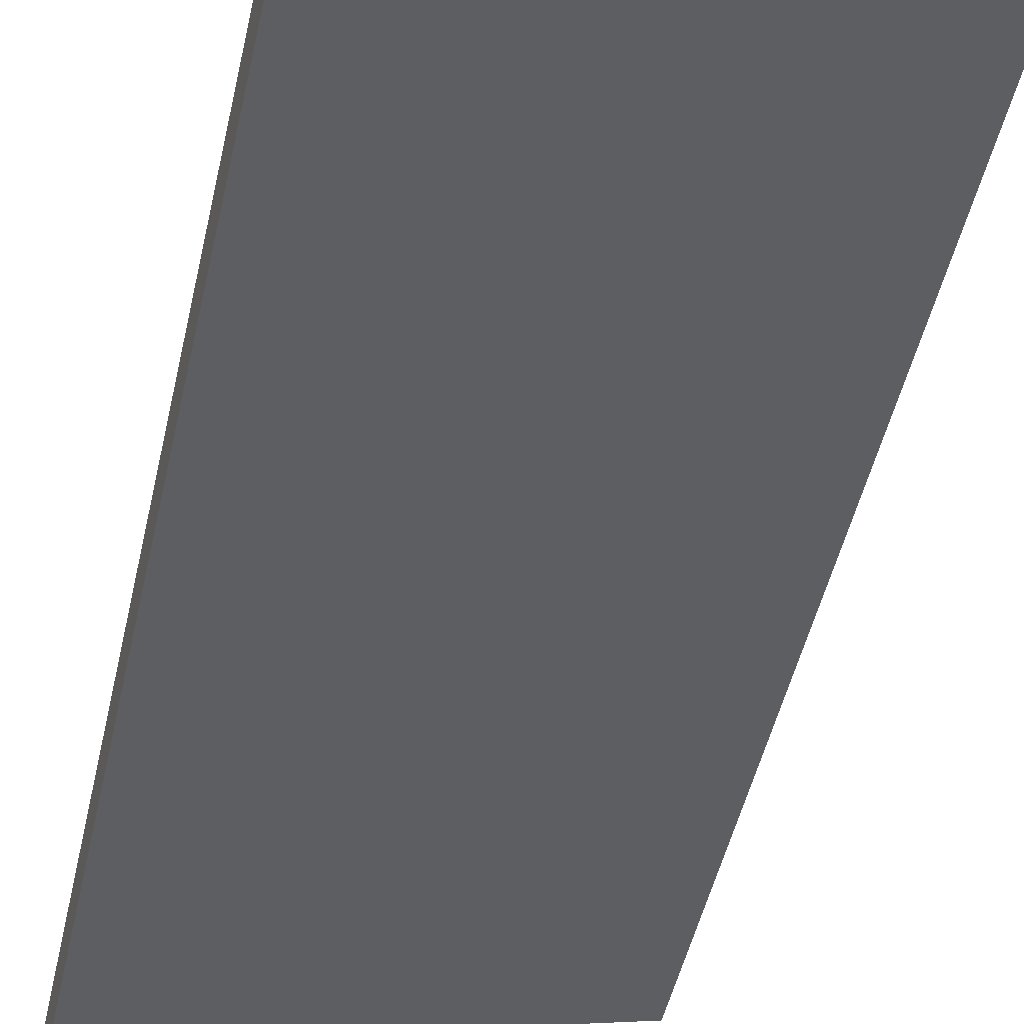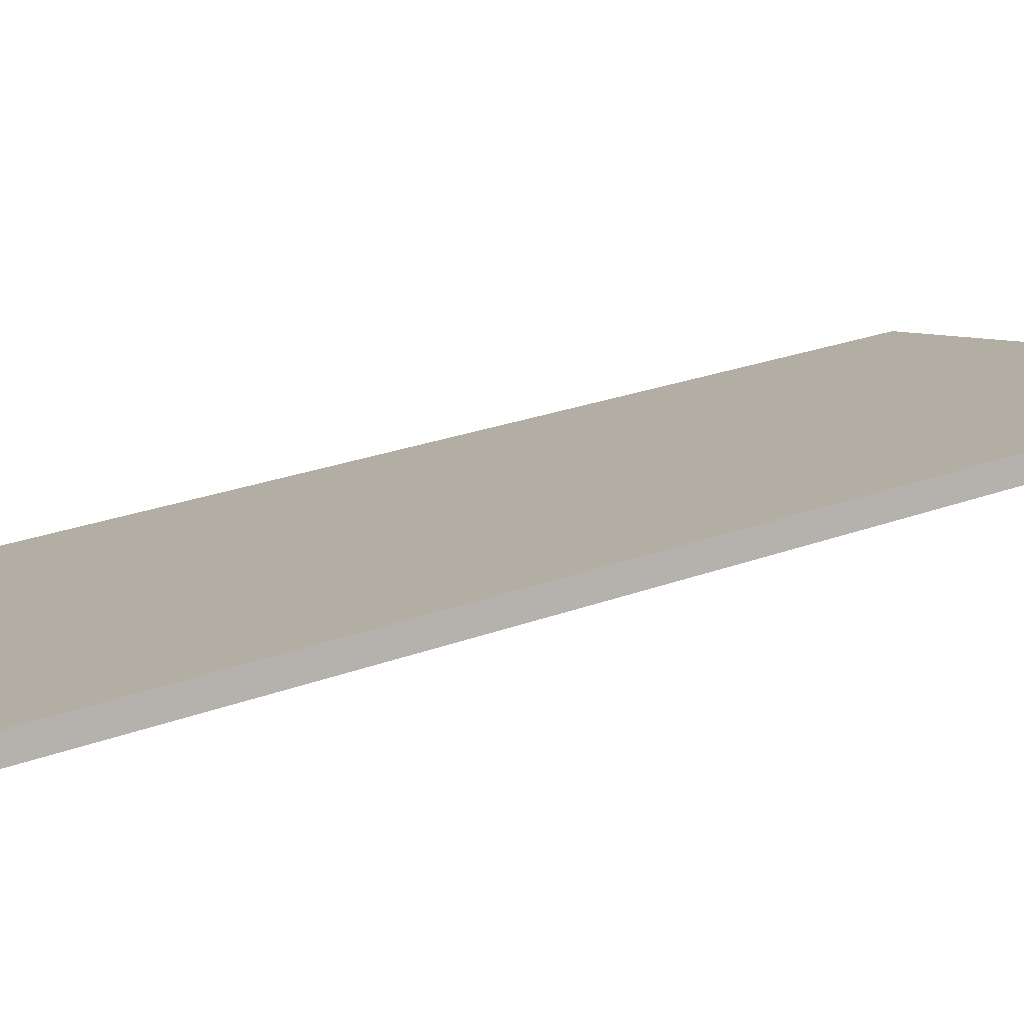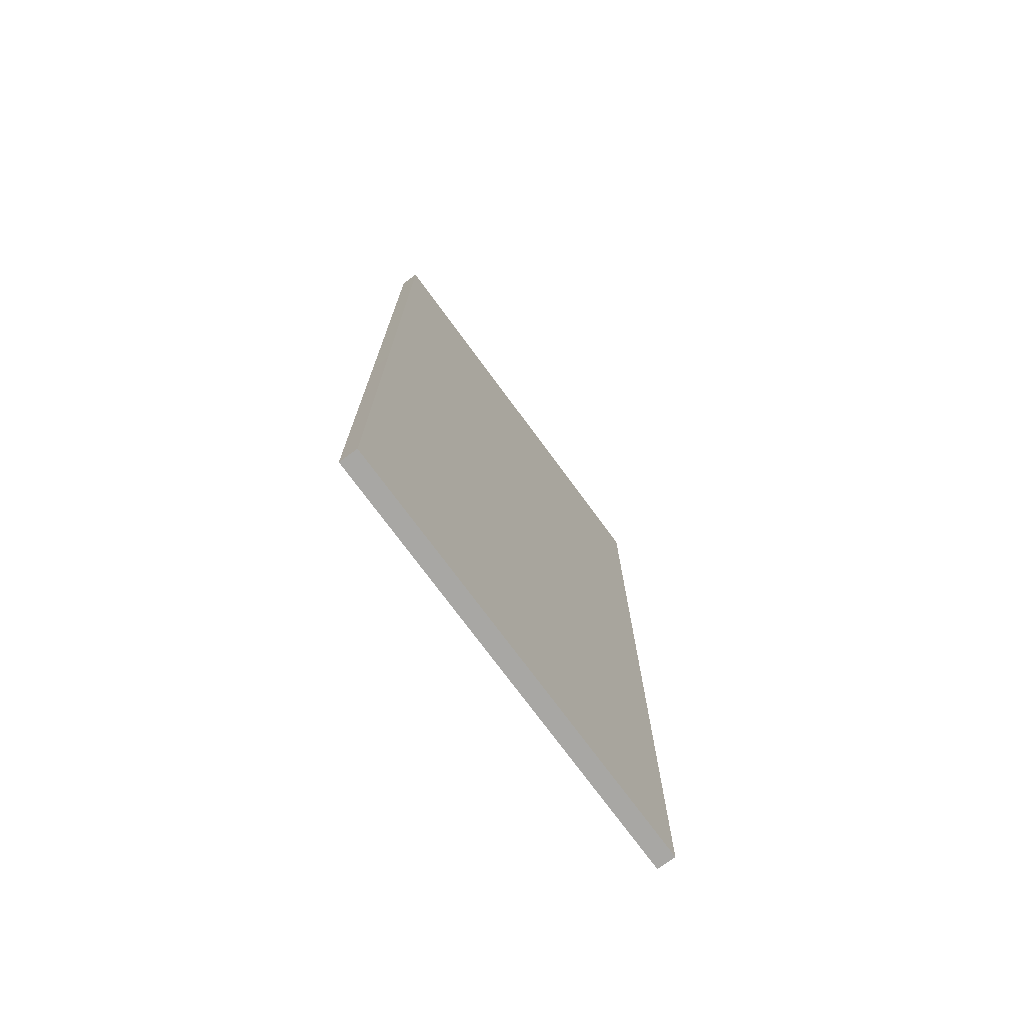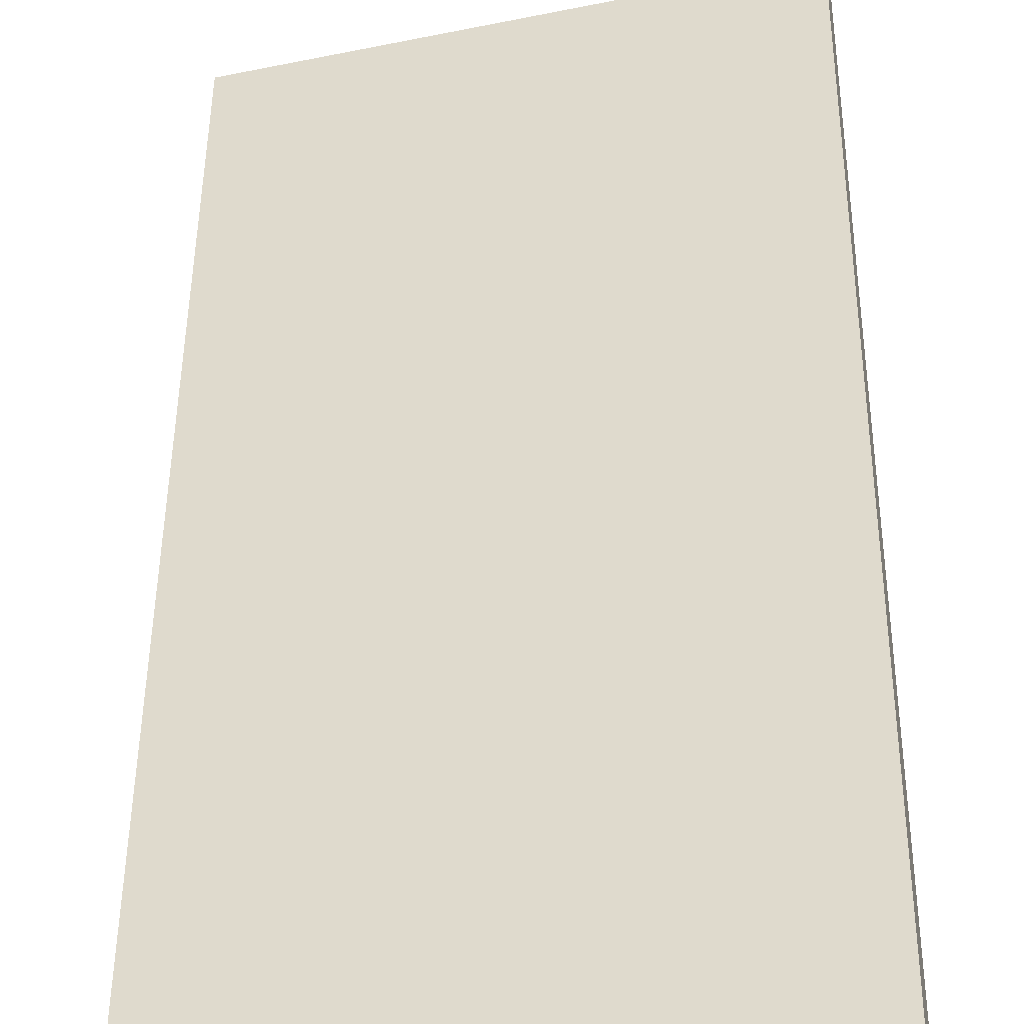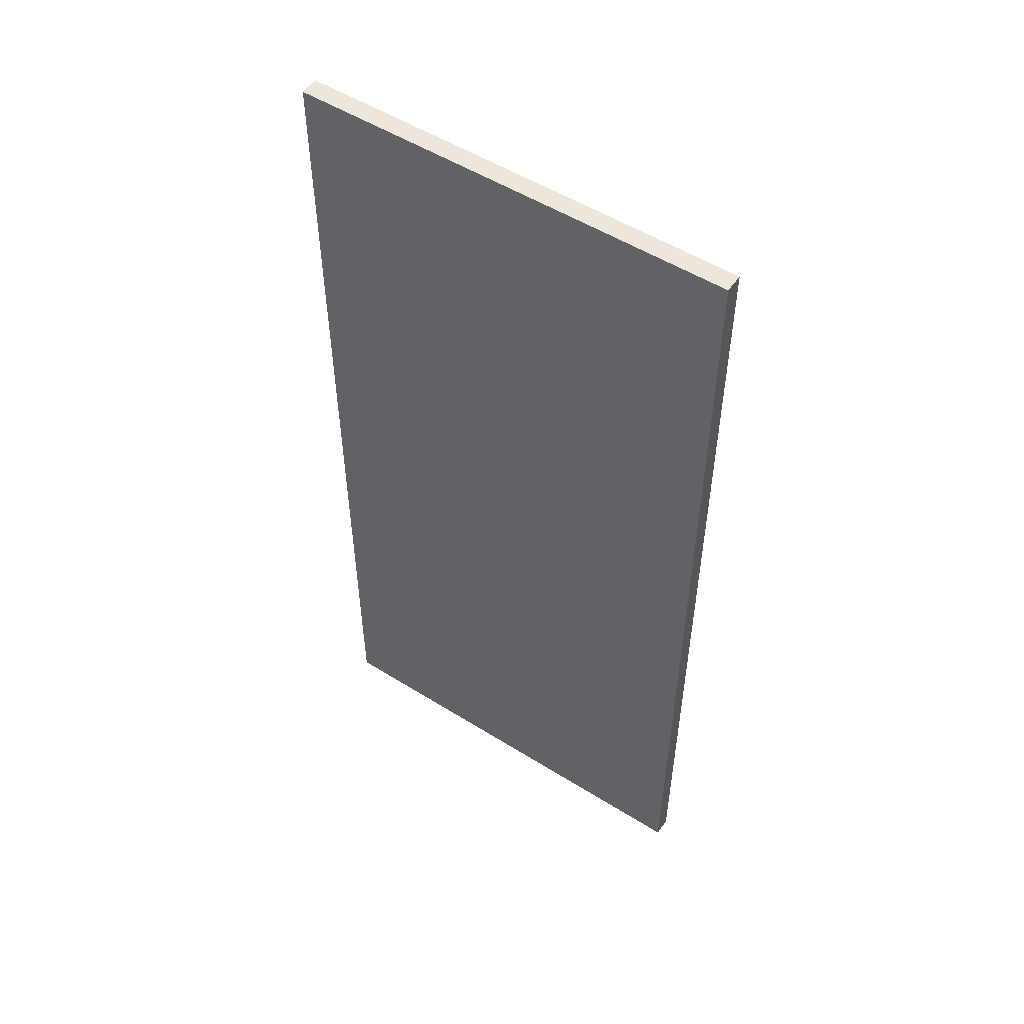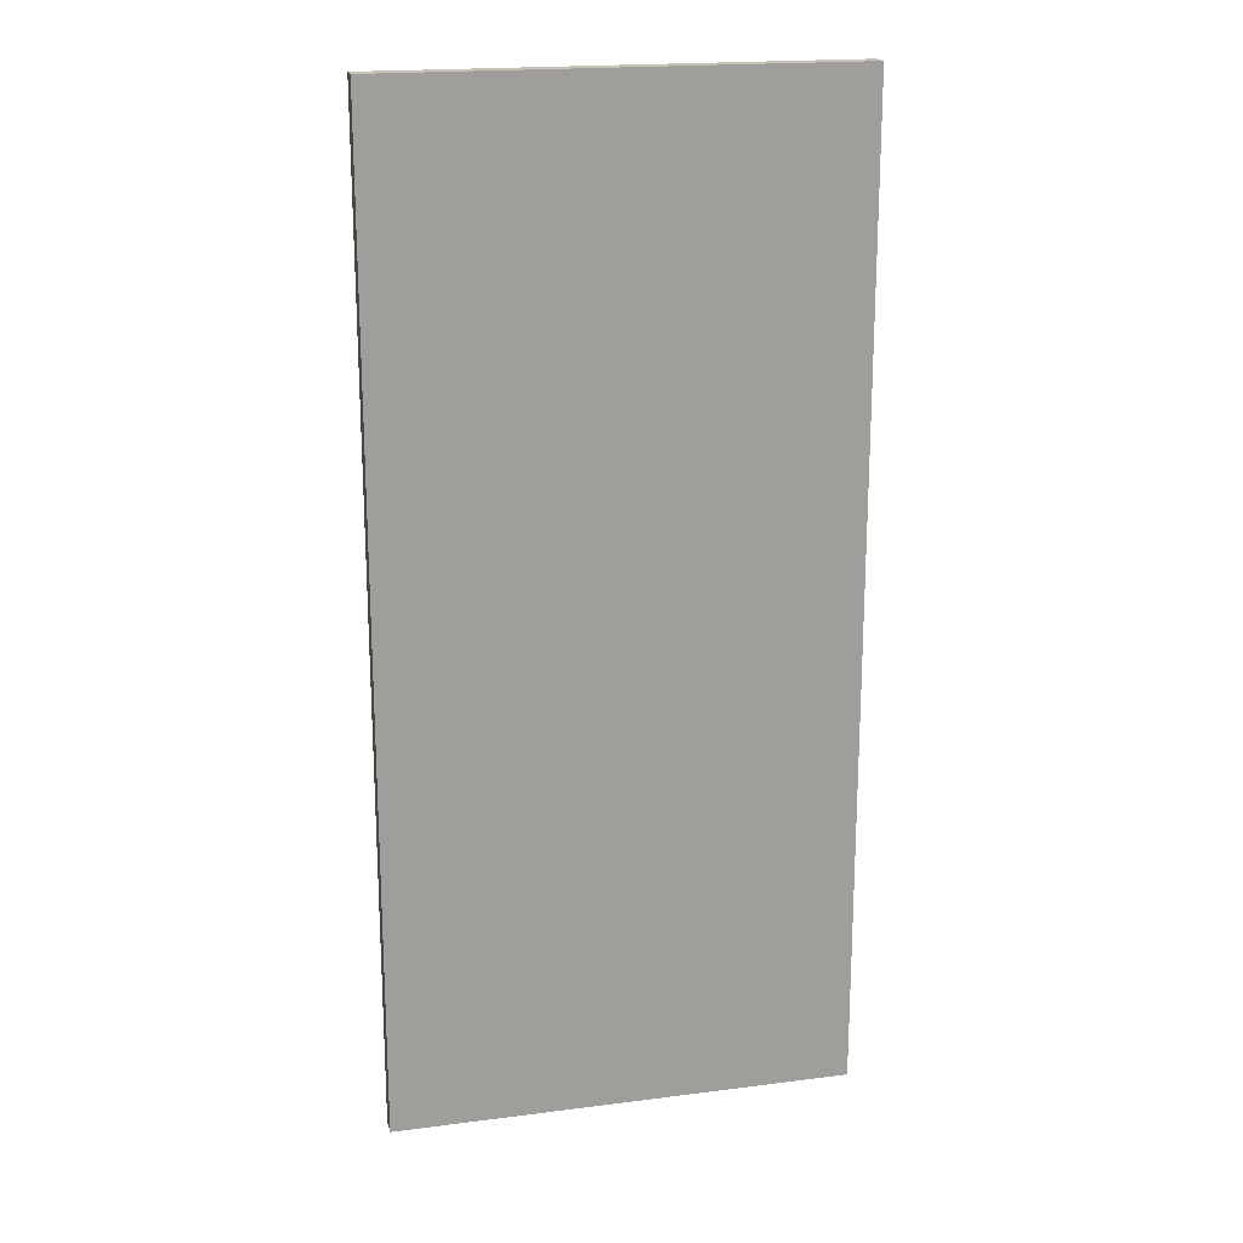
<metadata>
{"format":"obj","ext":"obj","renderer":"f3d","projection":"perspective","resolution":1024,"background":"white","views":[{"elev":-49.9,"azim":167.3,"up":"+Y"},{"elev":23.0,"azim":-123.3,"up":"+Y"},{"elev":-74.6,"azim":-67.5,"up":"+Z"},{"elev":45.6,"azim":-179.5,"up":"+Y"},{"elev":52.9,"azim":-160.0,"up":"+Z"},{"elev":19.2,"azim":-27.4,"up":"+Z"}]}
</metadata>
<code>
o _0SIGN_100M_05_Scene.081
v 1.524e+04 7768 -478.1
v 1.531e+04 7751 -478.1
v 1.531e+04 7754 -478.1
v 1.524e+04 7771 -478.1
v 1.524e+04 7768 -328.1
v 1.531e+04 7751 -328.1
v 1.524e+04 7771 -328.1
v 1.531e+04 7754 -328.1
v 1.528e+04 7763 -453.2
v 1.528e+04 7763 -427.3
v 1.527e+04 7765 -427.3
v 1.527e+04 7765 -453.2
v 1.528e+04 7763 -462.2
v 1.527e+04 7765 -462.2
v 1.527e+04 7766 -462.2
v 1.527e+04 7766 -453.2
v 1.527e+04 7759 -453.2
v 1.527e+04 7759 -427.3
v 1.528e+04 7757 -427.3
v 1.528e+04 7757 -453.2
v 1.527e+04 7759 -462.2
v 1.528e+04 7757 -462.2
v 1.529e+04 7755 -462.2
v 1.529e+04 7755 -453.2
v 1.529e+04 7762 -346.9
v 1.529e+04 7762 -373.1
v 1.529e+04 7760 -377.5
v 1.529e+04 7760 -342.5
v 1.526e+04 7767 -377.5
v 1.527e+04 7765 -346.9
v 1.527e+04 7765 -373.1
v 1.526e+04 7767 -342.5
v 1.527e+04 7765 -417.3
v 1.527e+04 7765 -391.1
v 1.526e+04 7767 -386.7
v 1.526e+04 7767 -421.7
v 1.529e+04 7760 -386.7
v 1.529e+04 7762 -417.3
v 1.529e+04 7762 -391.1
v 1.529e+04 7760 -421.7
v 1.527e+04 7760 -346.9
v 1.527e+04 7760 -373.1
v 1.526e+04 7762 -377.5
v 1.526e+04 7762 -342.5
v 1.529e+04 7754 -377.5
v 1.528e+04 7756 -346.9
v 1.528e+04 7756 -373.1
v 1.529e+04 7754 -342.5
v 1.528e+04 7756 -417.3
v 1.528e+04 7756 -391.1
v 1.529e+04 7754 -386.7
v 1.529e+04 7754 -421.7
v 1.526e+04 7762 -386.7
v 1.527e+04 7760 -417.3
v 1.527e+04 7760 -391.1
v 1.526e+04 7762 -421.7
f 1 3 2
f 3 1 4
f 5 1 2
f 2 6 5
f 7 6 8
f 6 7 5
f 3 7 8
f 7 3 4
f 1 5 4
f 4 5 7
f 3 8 2
f 2 8 6
f 9 11 10
f 11 9 12
f 13 12 9
f 12 13 14
f 15 12 14
f 12 15 16
f 17 19 18
f 19 17 20
f 21 20 17
f 20 21 22
f 23 20 22
f 20 23 24
f 25 27 26
f 28 27 25
f 29 26 27
f 30 28 25
f 26 29 31
f 28 30 32
f 31 32 30
f 32 31 29
f 33 35 34
f 35 33 36
f 37 34 35
f 38 36 33
f 34 37 39
f 36 38 40
f 39 40 38
f 37 40 39
f 41 43 42
f 44 43 41
f 45 42 43
f 46 44 41
f 42 45 47
f 44 46 48
f 47 48 46
f 48 47 45
f 49 51 50
f 51 49 52
f 53 50 51
f 54 52 49
f 50 53 55
f 52 54 56
f 55 56 54
f 53 56 55

</code>
